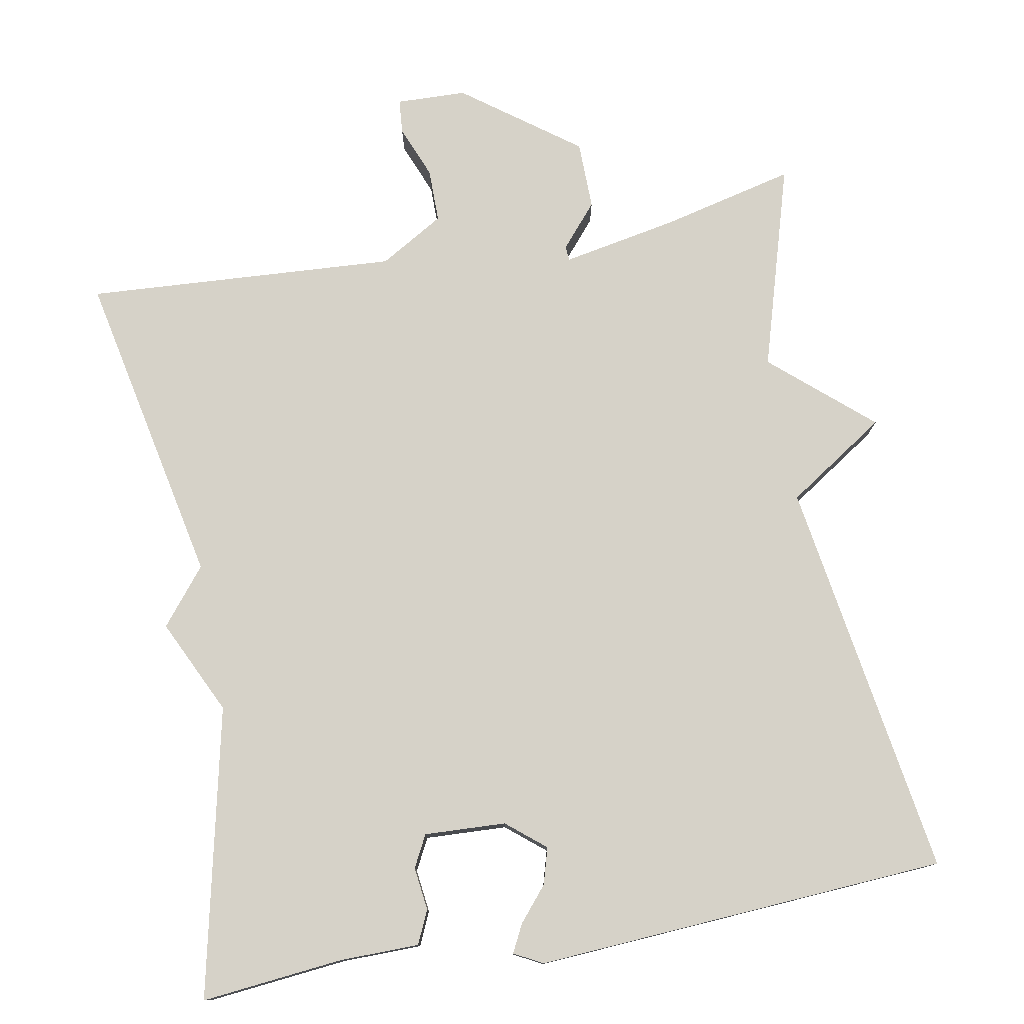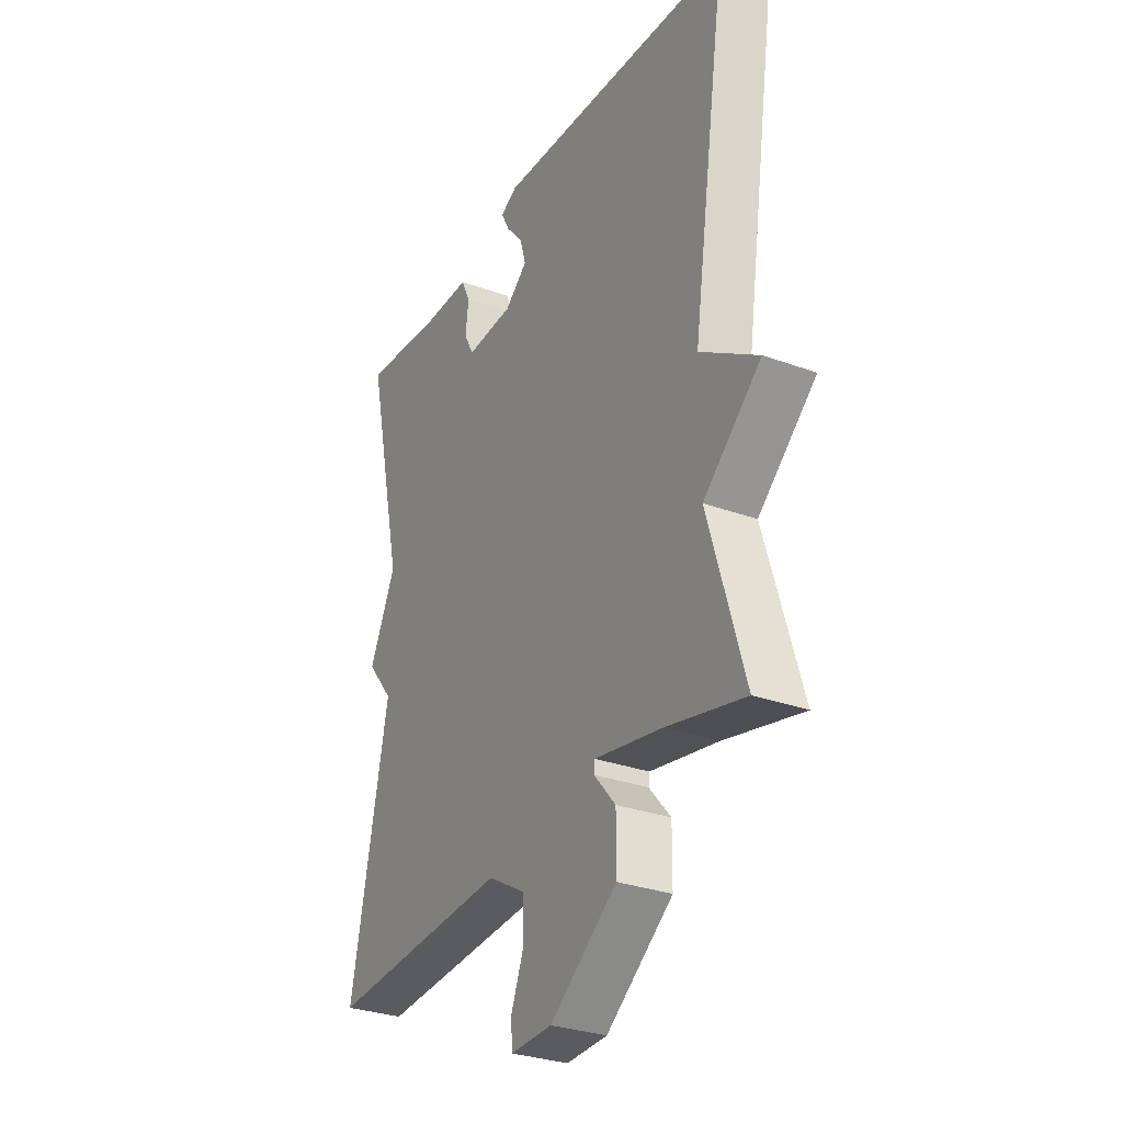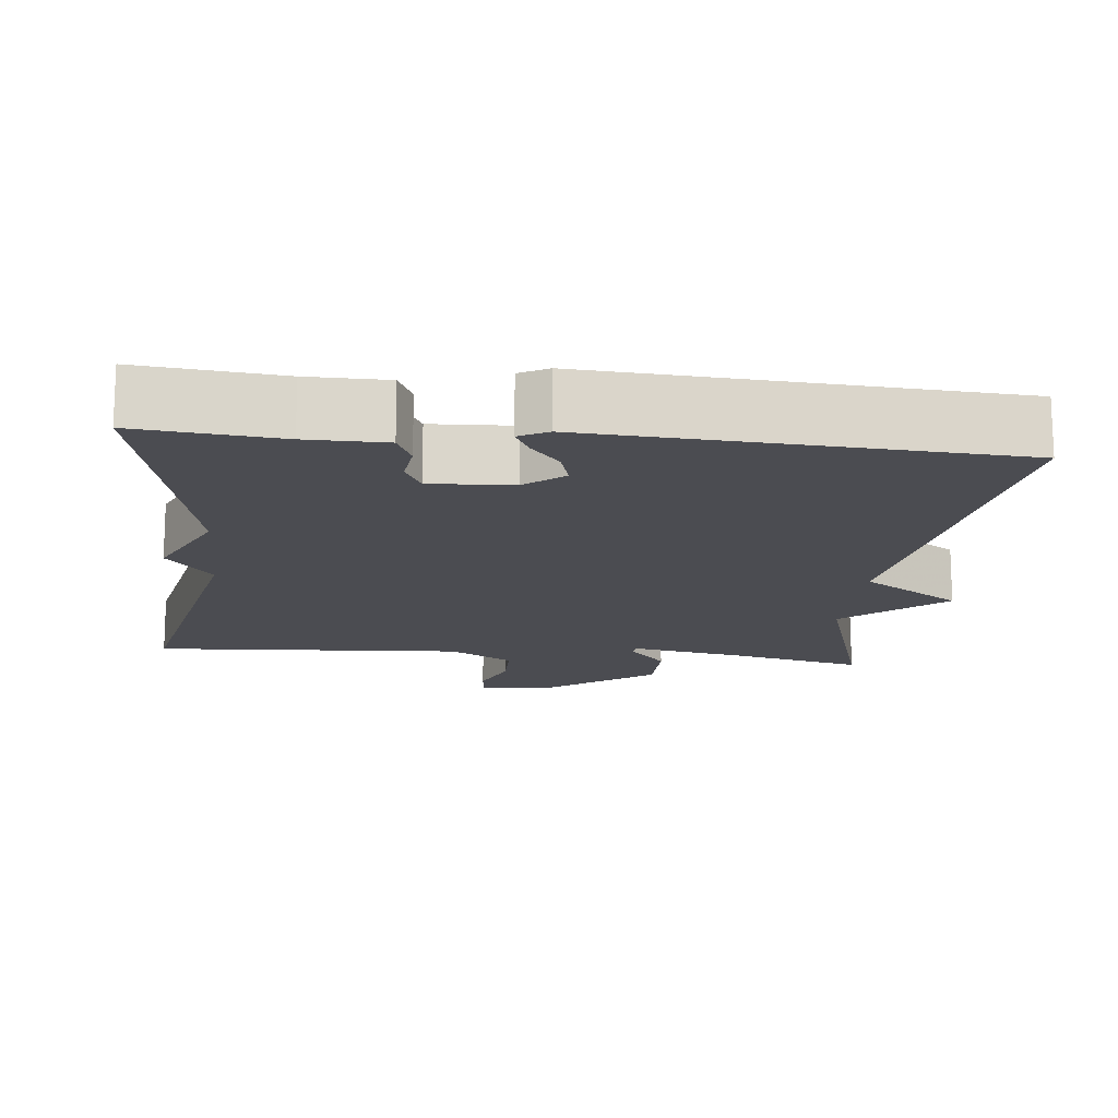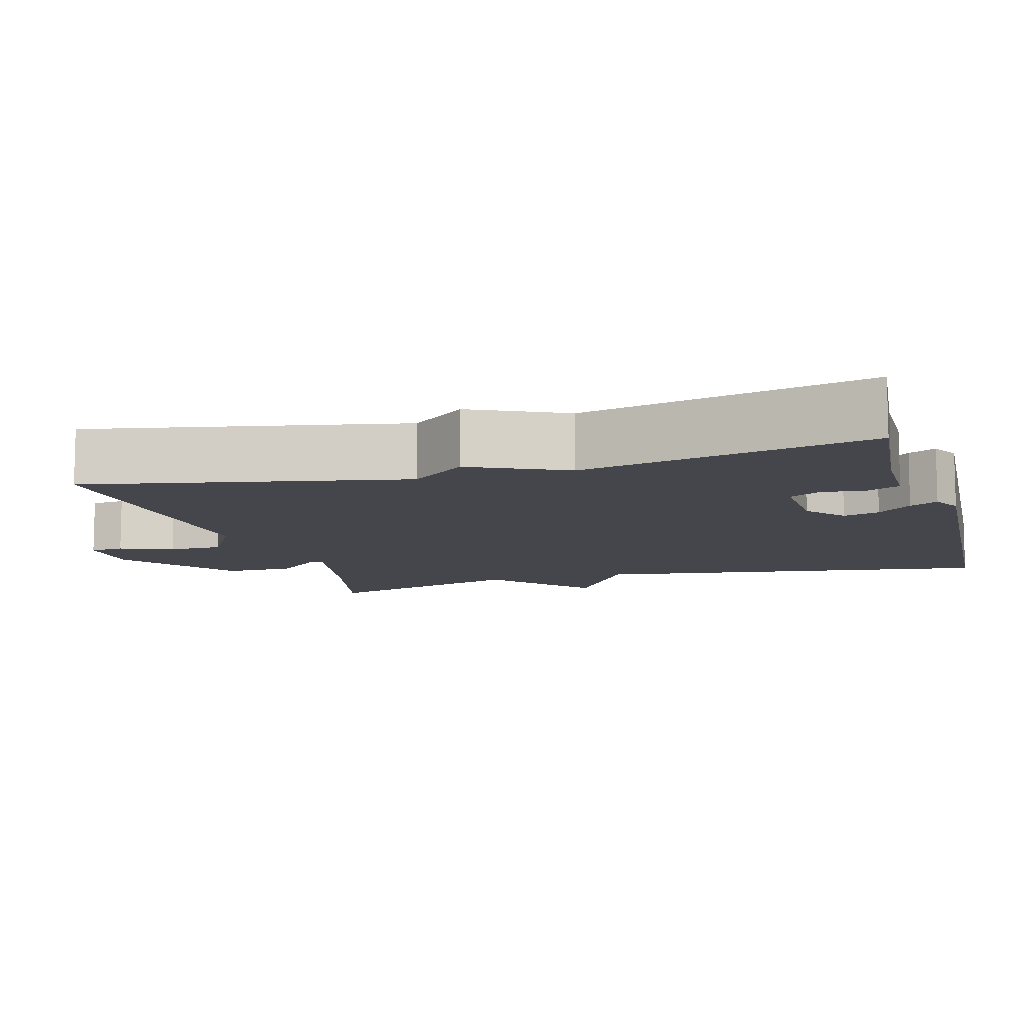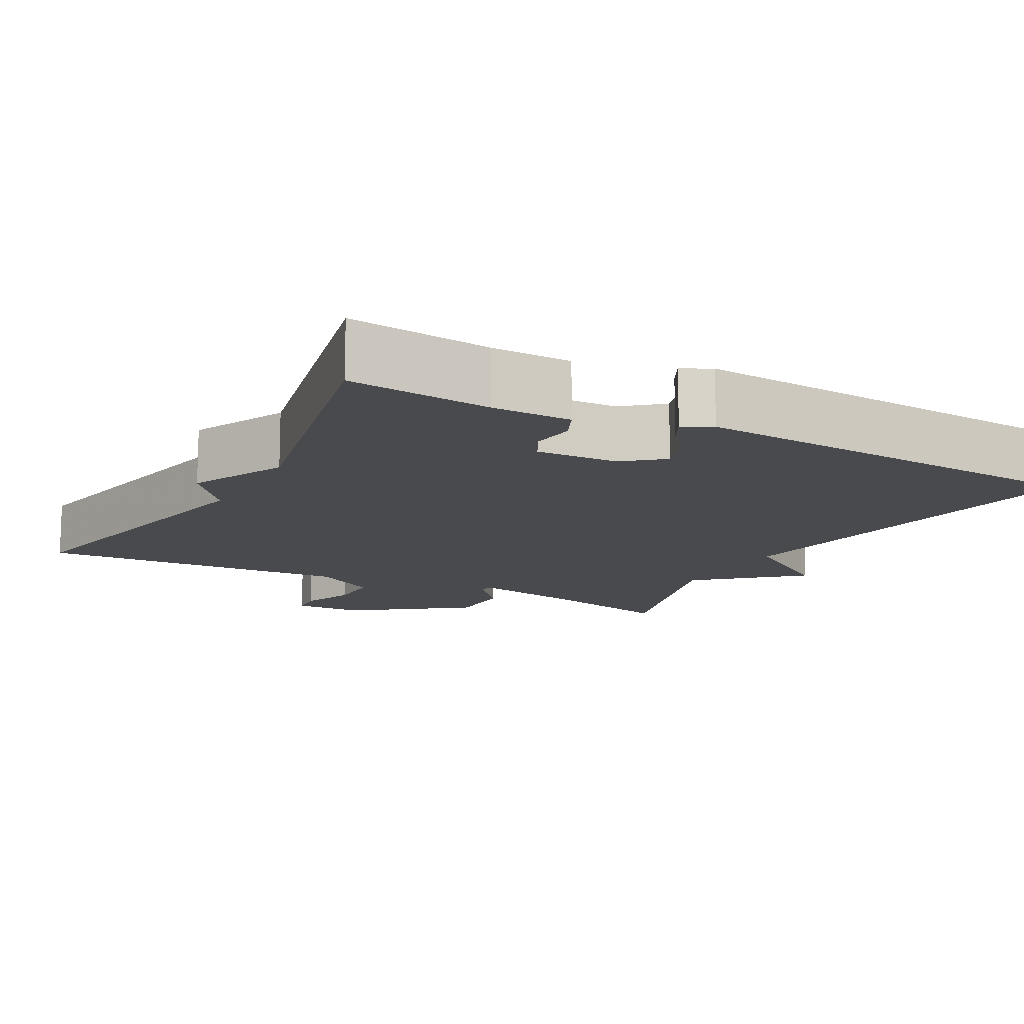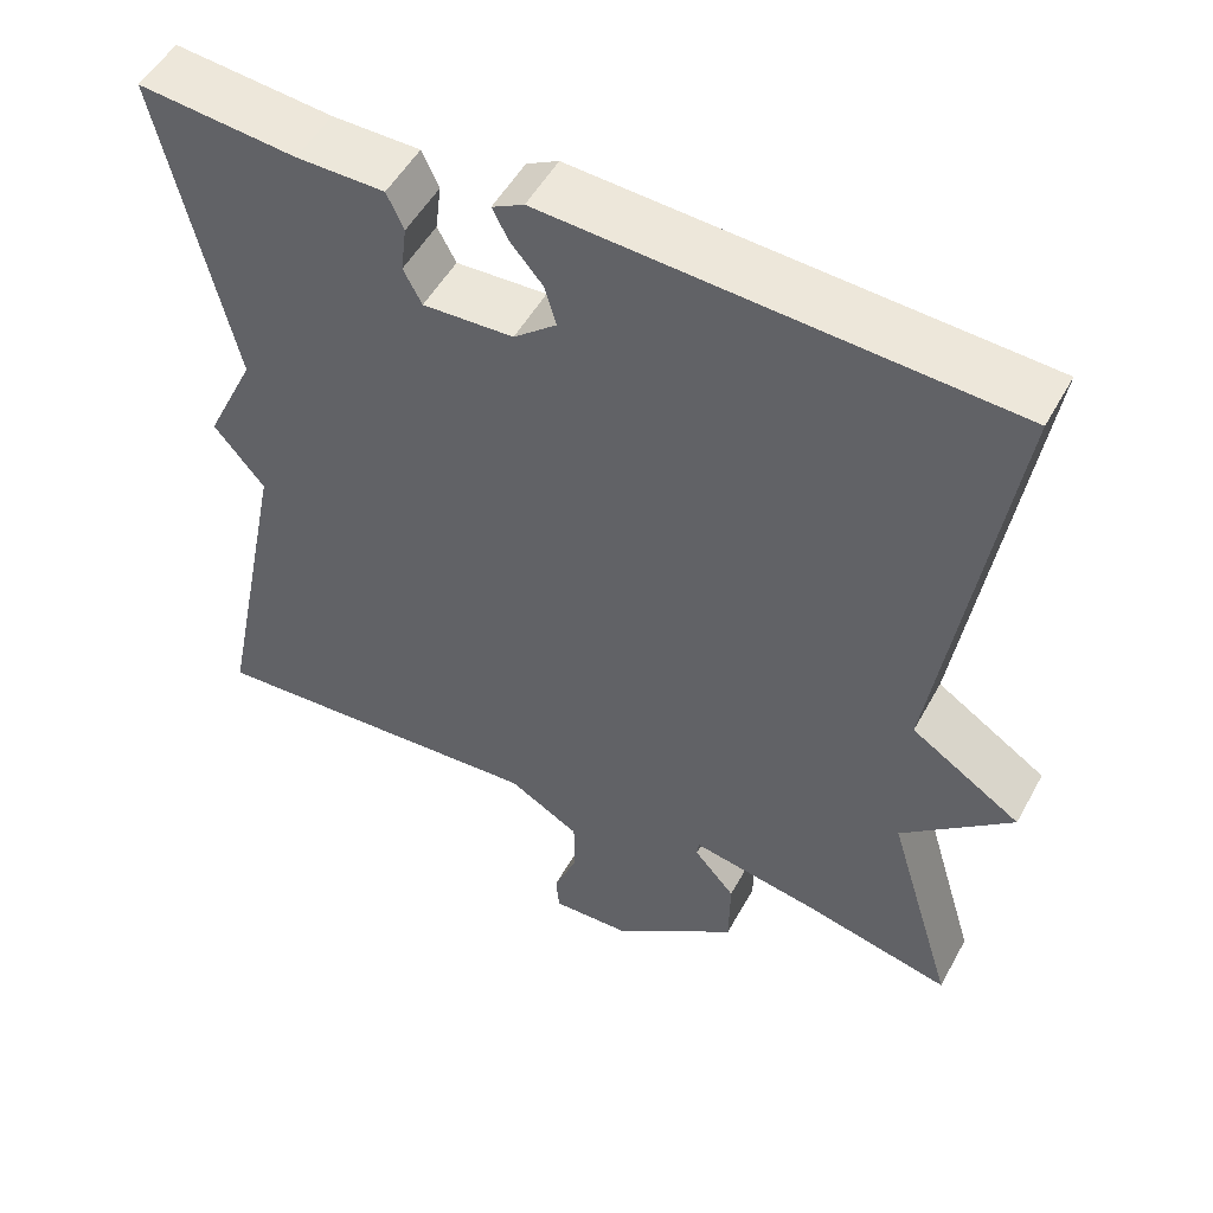
<metadata>
{"format":"obj","ext":"obj","renderer":"f3d","projection":"perspective","resolution":1024,"background":"white","views":[{"elev":77.7,"azim":-10.4,"up":"+Y"},{"elev":-30.4,"azim":62.2,"up":"+Z"},{"elev":-15.4,"azim":-5.9,"up":"+Y"},{"elev":-10.1,"azim":-73.9,"up":"+Y"},{"elev":-13.2,"azim":-28.6,"up":"+Y"},{"elev":51.6,"azim":28.1,"up":"+Z"}]}
</metadata>
<code>
v -0.5 0.07 0.5
v -0.312 0.07 0.481
v -0.207 0.07 0.48
v -0.187 0.07 0.436
v -0.194 0.07 0.379
v -0.172 0.07 0.337
v -0.064 0.07 0.342
v -0.013 0.07 0.384
v -0.027 0.07 0.432
v -0.065 0.07 0.477
v -0.084 0.07 0.514
v -0.046 0.07 0.534
v 0.5 0.07 0.5
v 0.419 0.07 -0.029
v 0.55 0.07 -0.115
v 0.419 0.07 -0.229
v 0.5 0.07 -0.5
v 0.324 0.07 -0.458
v 0.171 0.07 -0.429
v 0.169 0.07 -0.448
v 0.218 0.07 -0.505
v 0.217 0.07 -0.595
v 0.066 0.07 -0.707
v -0.027 0.07 -0.71
v -0.031 0.07 -0.665
v -0.003 0.07 -0.595
v -0.003 0.07 -0.524
v -0.088 0.07 -0.474
v -0.5 0.07 -0.5
v -0.415 0.07 -0.082
v -0.475 0.07 -0.008
v -0.415 0.07 0.118
v -0.5 0 0.5
v -0.312 0 0.481
v -0.207 0 0.48
v -0.187 0 0.436
v -0.194 0 0.379
v -0.172 0 0.337
v -0.064 0 0.342
v -0.013 0 0.384
v -0.027 0 0.432
v -0.065 0 0.477
v -0.084 0 0.514
v -0.046 0 0.534
v 0.5 0 0.5
v 0.419 0 -0.029
v 0.55 0 -0.115
v 0.419 0 -0.229
v 0.5 0 -0.5
v 0.324 0 -0.458
v 0.171 0 -0.429
v 0.169 0 -0.448
v 0.218 0 -0.505
v 0.217 0 -0.595
v 0.066 0 -0.707
v -0.027 0 -0.71
v -0.031 0 -0.665
v -0.003 0 -0.595
v -0.003 0 -0.524
v -0.088 0 -0.474
v -0.5 0 -0.5
v -0.415 0 -0.082
v -0.475 0 -0.008
v -0.415 0 0.118
f 30 31 32
f 28 29 30
f 27 28 30 32
f 24 25 26
f 23 24 26
f 22 23 26
f 21 22 26
f 20 21 26
f 19 20 26 27
f 16 17 18
f 16 18 19
f 27 32 1
f 19 27 1
f 16 19 1
f 15 16 1
f 14 15 1
f 12 13 14
f 11 12 14
f 10 11 14
f 9 10 14
f 2 3 4 5
f 2 5 6
f 1 2 6
f 14 1 6
f 8 9 14
f 7 8 14
f 6 7 14
f 64 63 62
f 62 61 60
f 64 62 60 59
f 58 57 56
f 58 56 55
f 58 55 54
f 58 54 53
f 58 53 52
f 59 58 52 51
f 50 49 48
f 51 50 48
f 33 64 59
f 33 59 51
f 33 51 48
f 33 48 47
f 33 47 46
f 46 45 44
f 46 44 43
f 46 43 42
f 46 42 41
f 37 36 35 34
f 38 37 34
f 38 34 33
f 38 33 46
f 46 41 40
f 46 40 39
f 46 39 38
f 1 33 34 2
f 2 34 35 3
f 3 35 36 4
f 4 36 37 5
f 5 37 38 6
f 6 38 39 7
f 7 39 40 8
f 8 40 41 9
f 9 41 42 10
f 10 42 43 11
f 11 43 44 12
f 12 44 45 13
f 13 45 46 14
f 14 46 47 15
f 15 47 48 16
f 16 48 49 17
f 17 49 50 18
f 18 50 51 19
f 19 51 52 20
f 20 52 53 21
f 21 53 54 22
f 22 54 55 23
f 23 55 56 24
f 24 56 57 25
f 25 57 58 26
f 26 58 59 27
f 27 59 60 28
f 28 60 61 29
f 29 61 62 30
f 30 62 63 31
f 31 63 64 32
f 32 64 33 1

</code>
